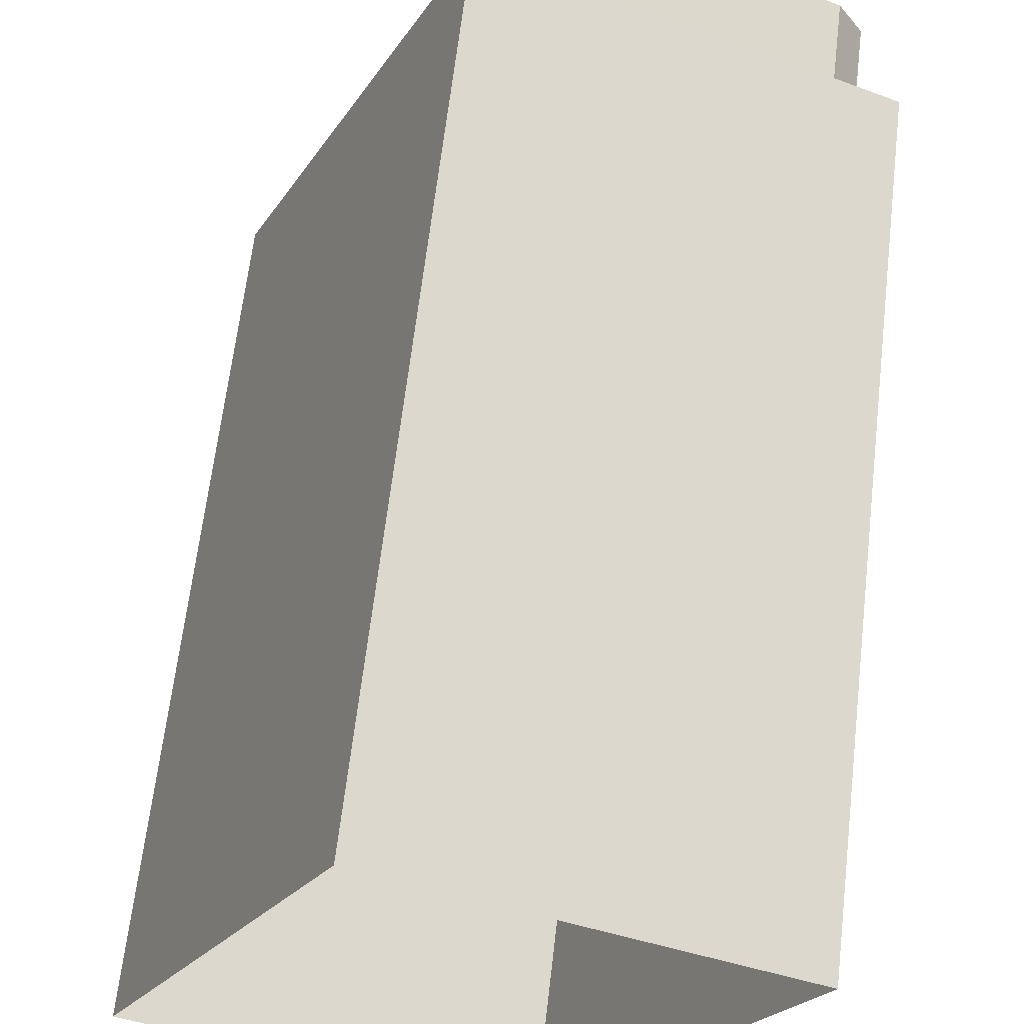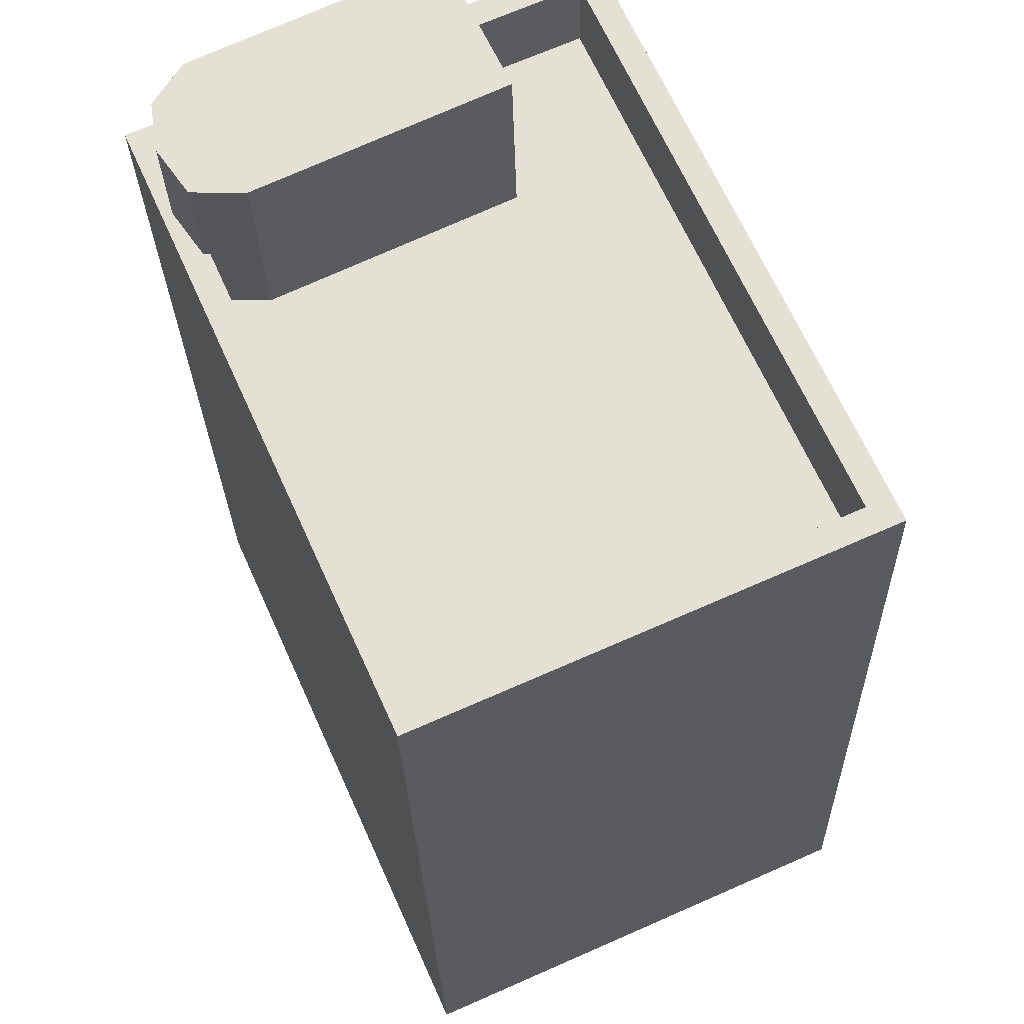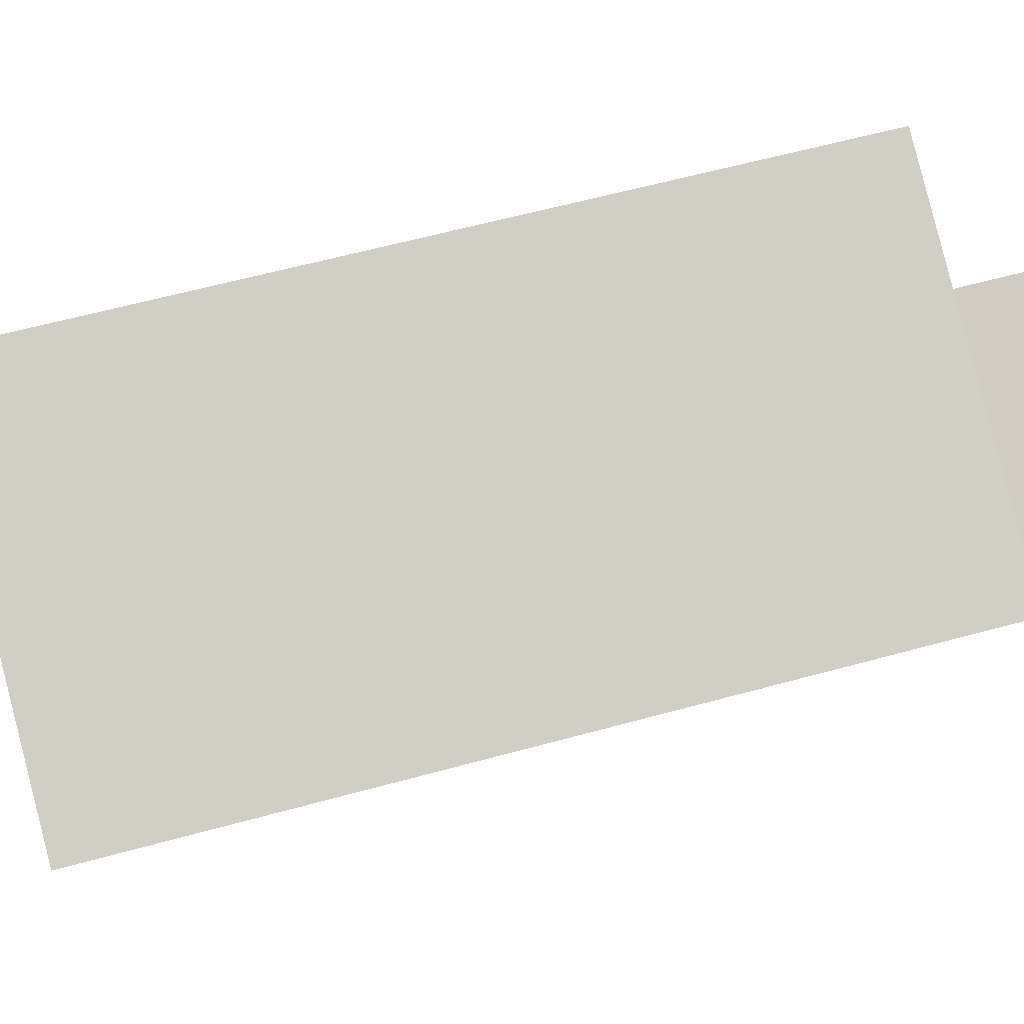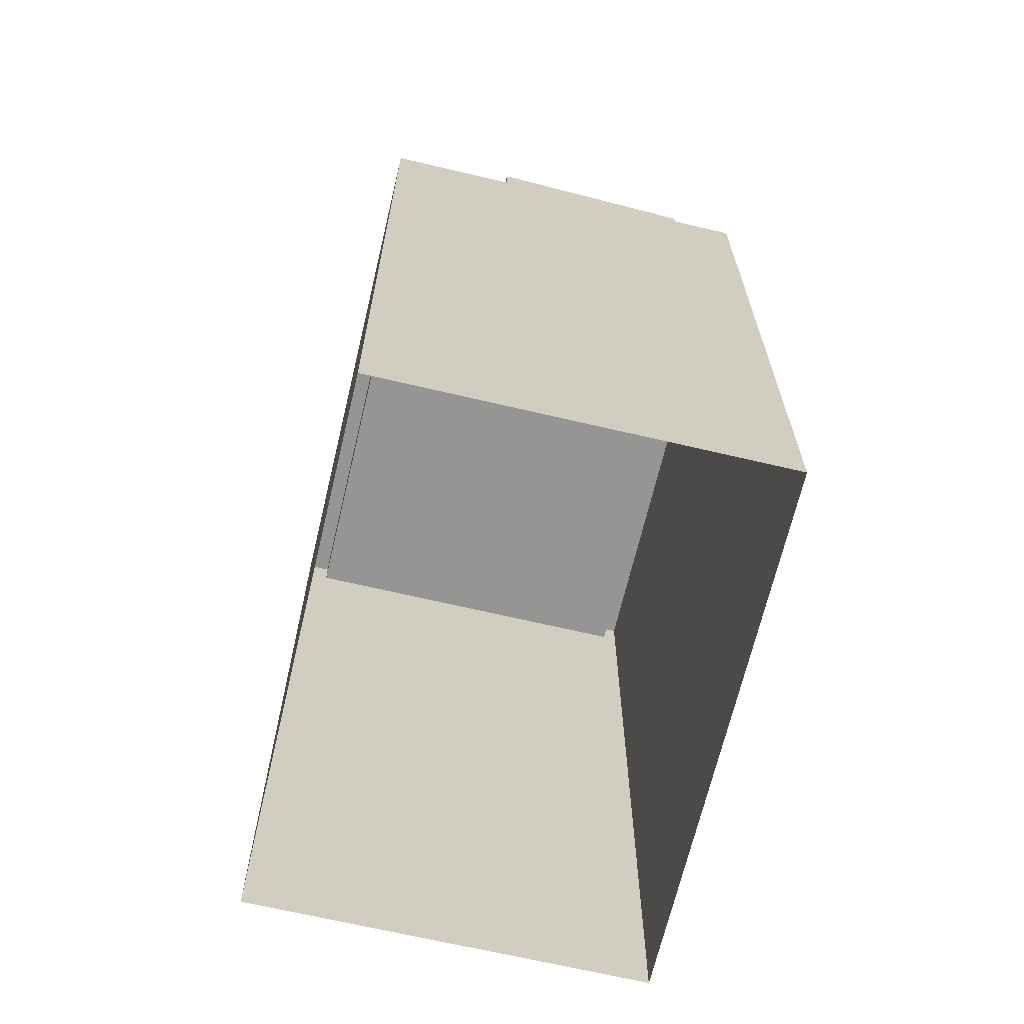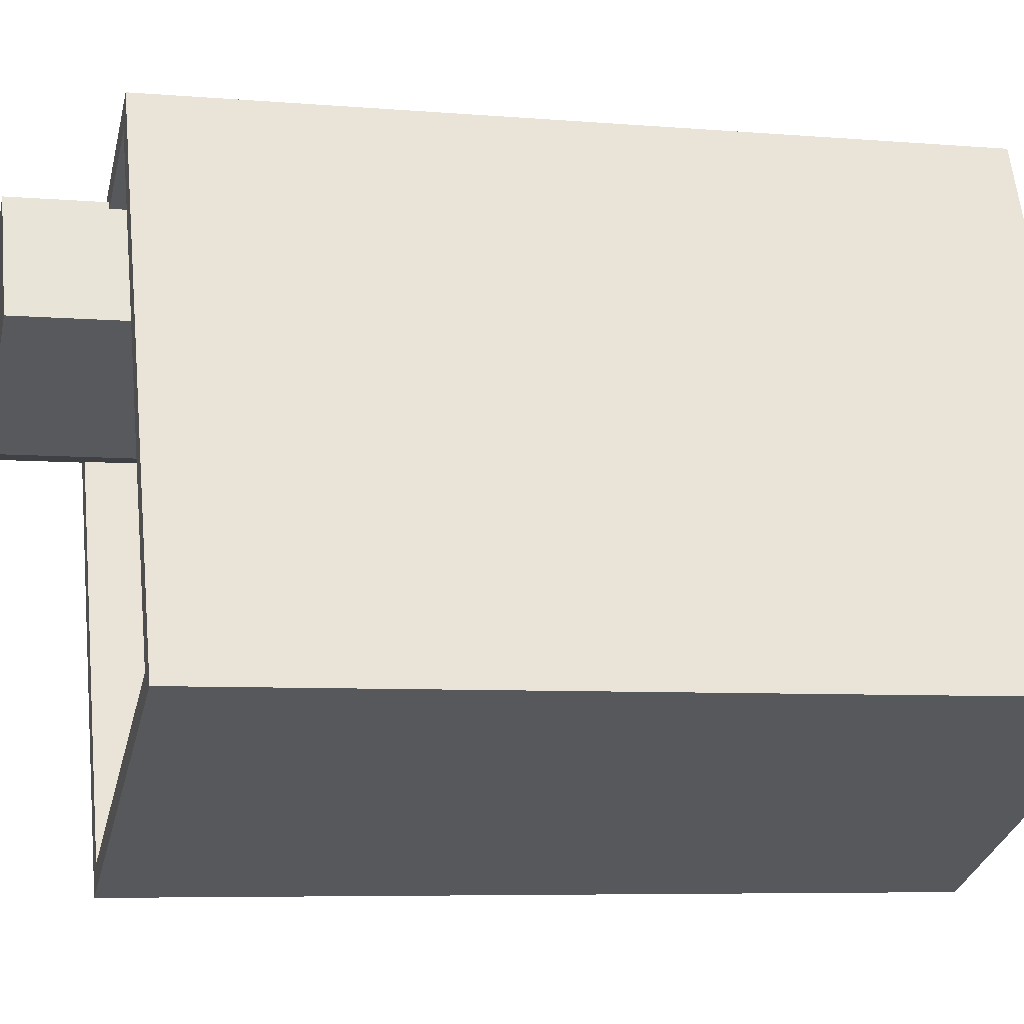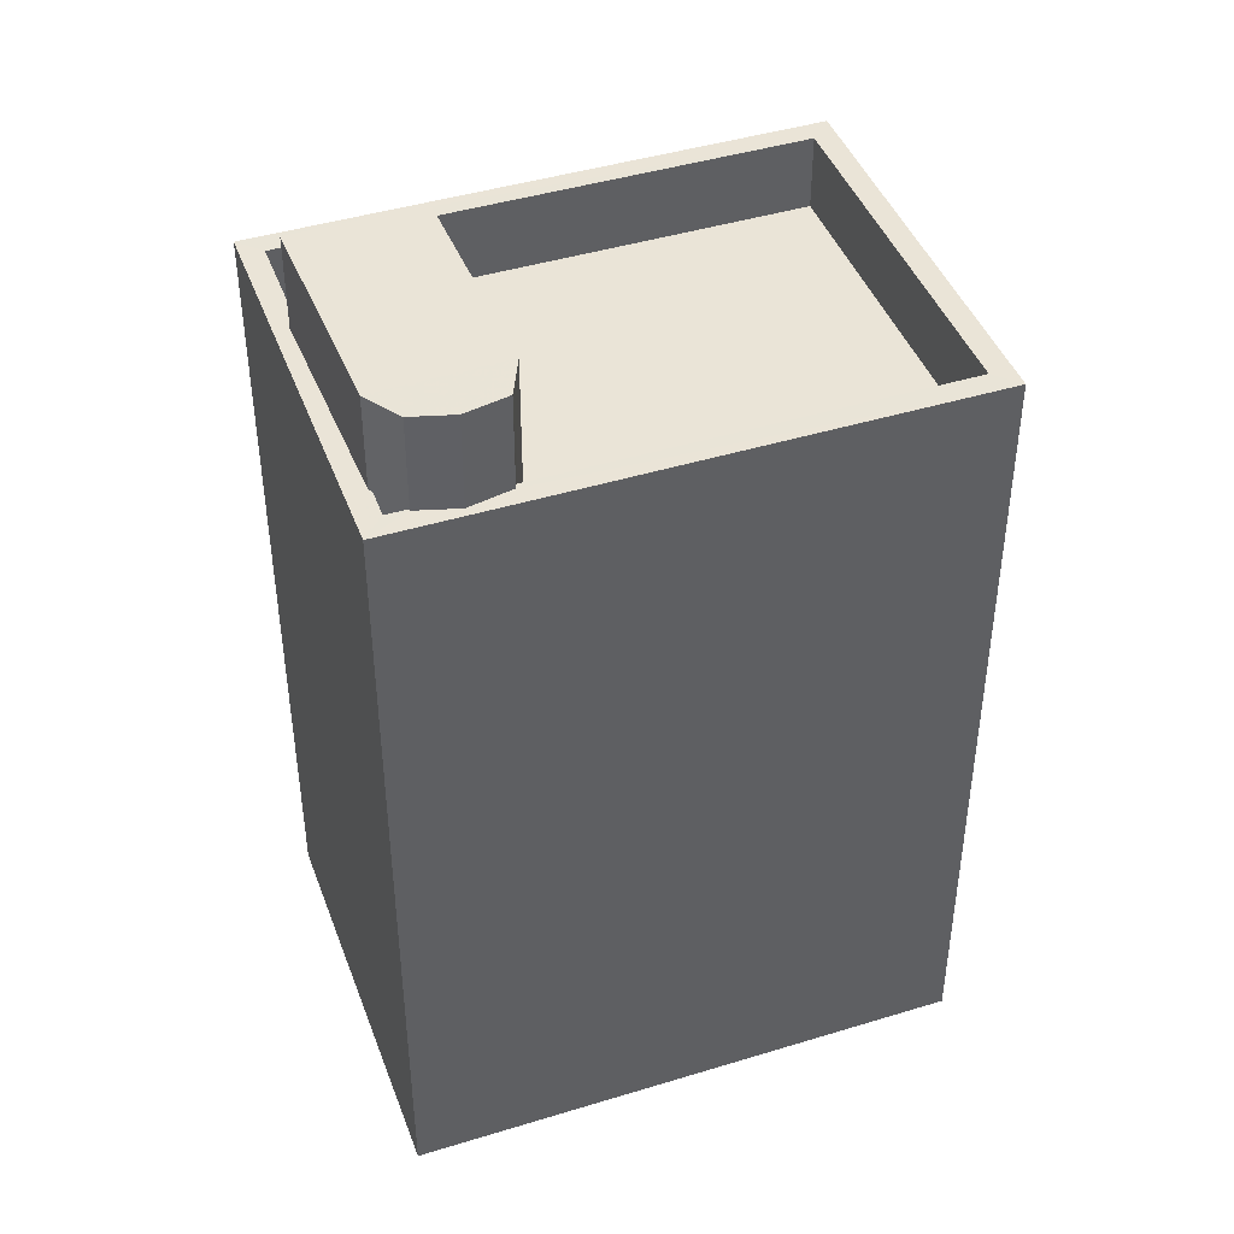
<metadata>
{"format":"obj","ext":"obj","renderer":"f3d","projection":"perspective","resolution":1024,"background":"white","views":[{"elev":64.8,"azim":-173.3,"up":"+Y"},{"elev":-24.5,"azim":1.3,"up":"+Y"},{"elev":60.4,"azim":-105.7,"up":"+Y"},{"elev":-67.4,"azim":-169.4,"up":"+Z"},{"elev":-6.3,"azim":75.7,"up":"+Y"},{"elev":43.6,"azim":-85.9,"up":"+Z"}]}
</metadata>
<code>
v -1.163e+04 -3.841e+04 16.84
v -1.163e+04 -3.842e+04 16.84
v -1.163e+04 -3.842e+04 16.84
v -1.163e+04 -3.841e+04 16.84
v -1.163e+04 -3.841e+04 28.89
v -1.163e+04 -3.841e+04 28.89
v -1.163e+04 -3.841e+04 28.89
v -1.163e+04 -3.841e+04 28.89
v -1.163e+04 -3.841e+04 28.89
v -1.163e+04 -3.841e+04 28.89
v -1.163e+04 -3.841e+04 28.89
v -1.163e+04 -3.841e+04 26.64
v -1.163e+04 -3.841e+04 26.64
v -1.163e+04 -3.841e+04 26.64
v -1.163e+04 -3.841e+04 26.64
v -1.163e+04 -3.841e+04 26.64
v -1.163e+04 -3.841e+04 26.64
v -1.163e+04 -3.842e+04 26.64
v -1.163e+04 -3.842e+04 26.64
v -1.163e+04 -3.841e+04 26.64
v -1.163e+04 -3.841e+04 26.64
v -1.163e+04 -3.842e+04 27.64
v -1.163e+04 -3.842e+04 27.64
v -1.163e+04 -3.842e+04 27.64
v -1.163e+04 -3.841e+04 27.64
v -1.163e+04 -3.841e+04 27.64
v -1.163e+04 -3.841e+04 27.64
v -1.163e+04 -3.841e+04 27.64
v -1.163e+04 -3.841e+04 27.64
v -1.163e+04 -3.842e+04 27.64
v -1.163e+04 -3.841e+04 27.64
v -1.163e+04 -3.841e+04 27.64
v -1.163e+04 -3.841e+04 27.64
v -1.163e+04 -3.841e+04 27.64
v -1.163e+04 -3.841e+04 27.64
v -1.163e+04 -3.841e+04 27.64
v -1.163e+04 -3.841e+04 27.64
v -1.163e+04 -3.841e+04 27.64
f 1 2 3
f 4 1 3
f 5 6 7
f 7 8 9
f 10 5 11
f 7 9 11
f 5 7 11
f 12 13 14
f 15 16 17
f 15 17 18
f 18 17 19
f 20 21 19
f 17 20 19
f 22 23 24
f 25 26 27
f 28 29 27
f 29 24 23
f 22 24 30
f 31 26 25
f 32 33 28
f 24 29 33
f 26 28 27
f 33 29 28
f 34 35 30
f 30 35 22
f 25 27 36
f 37 25 36
f 38 27 22
f 36 27 38
f 35 38 22
f 21 20 34
f 35 34 6
f 6 34 7
f 34 20 7
f 35 6 5
f 38 35 5
f 38 5 10
f 36 38 10
f 13 12 31
f 26 31 11
f 11 31 10
f 10 37 36
f 31 12 37
f 31 37 10
f 28 11 9
f 28 26 11
f 17 32 8
f 8 32 9
f 17 16 32
f 9 32 28
f 7 17 8
f 7 20 17
f 16 15 33
f 32 16 33
f 13 25 14
f 13 31 25
f 33 15 18
f 24 33 18
f 30 18 19
f 30 24 18
f 12 14 25
f 37 12 25
f 34 30 19
f 21 34 19
f 29 2 1
f 29 23 2
f 22 3 2
f 23 22 2
f 3 27 4
f 3 22 27
f 27 29 1
f 4 27 1

</code>
